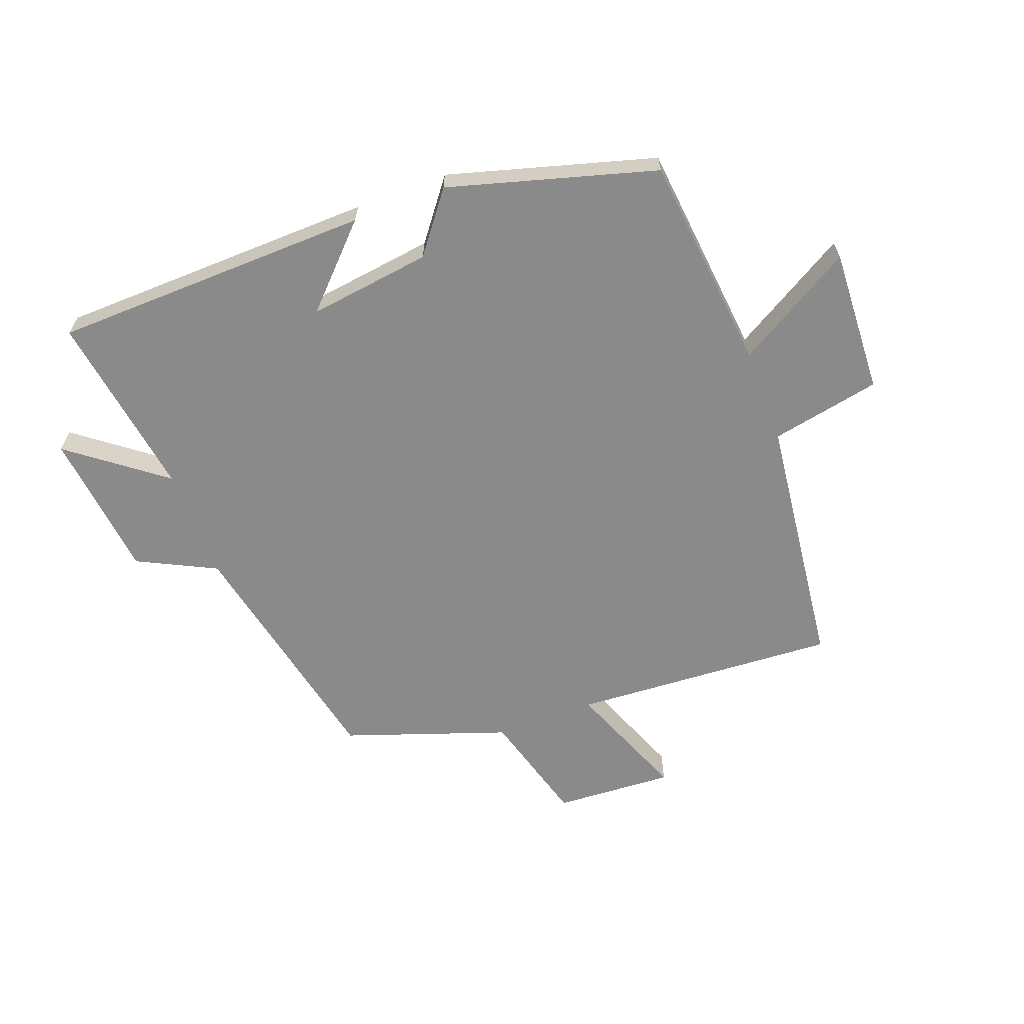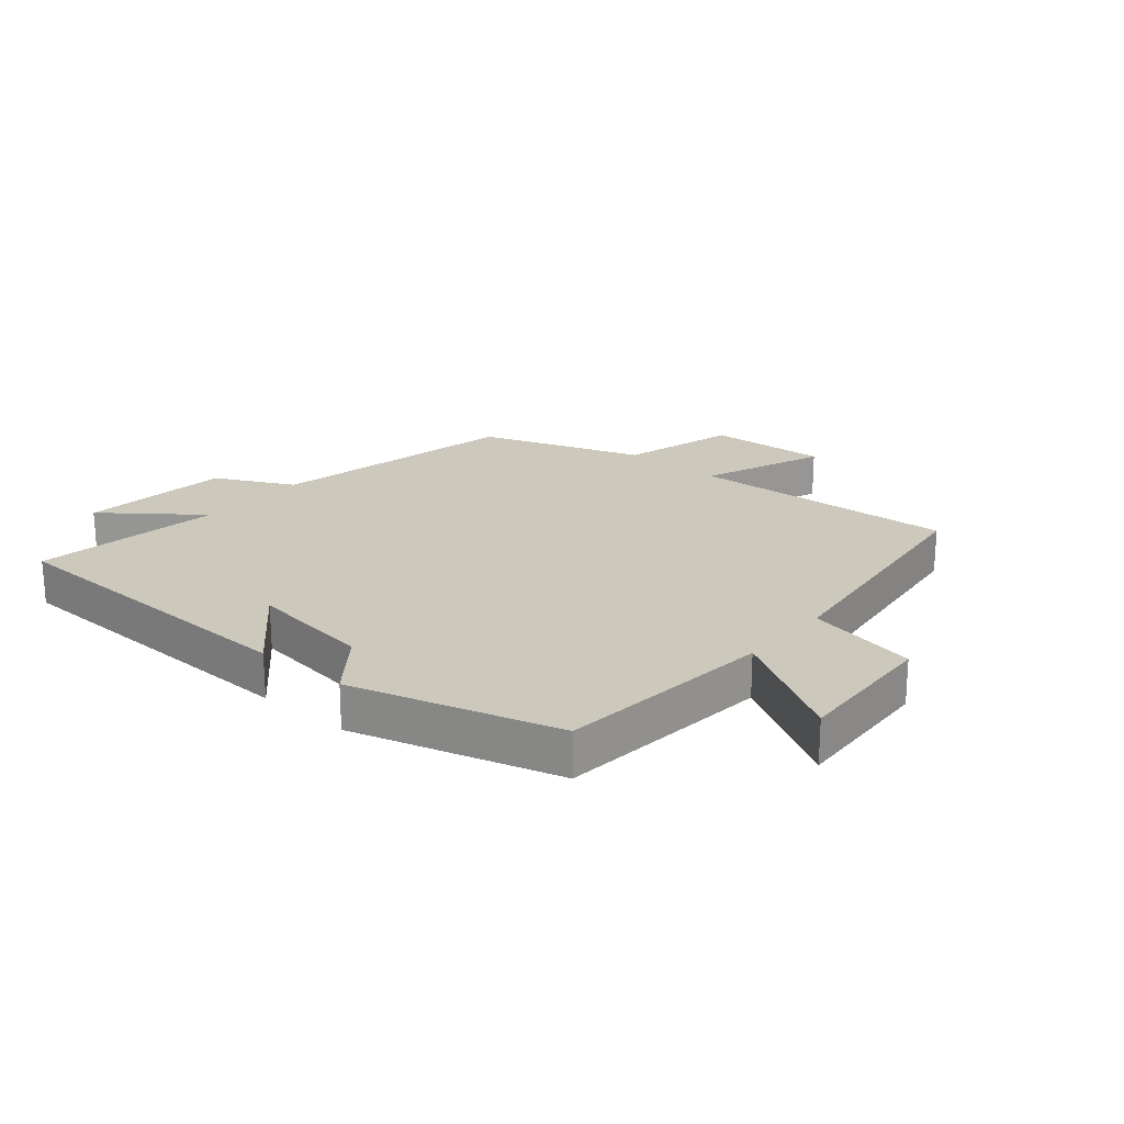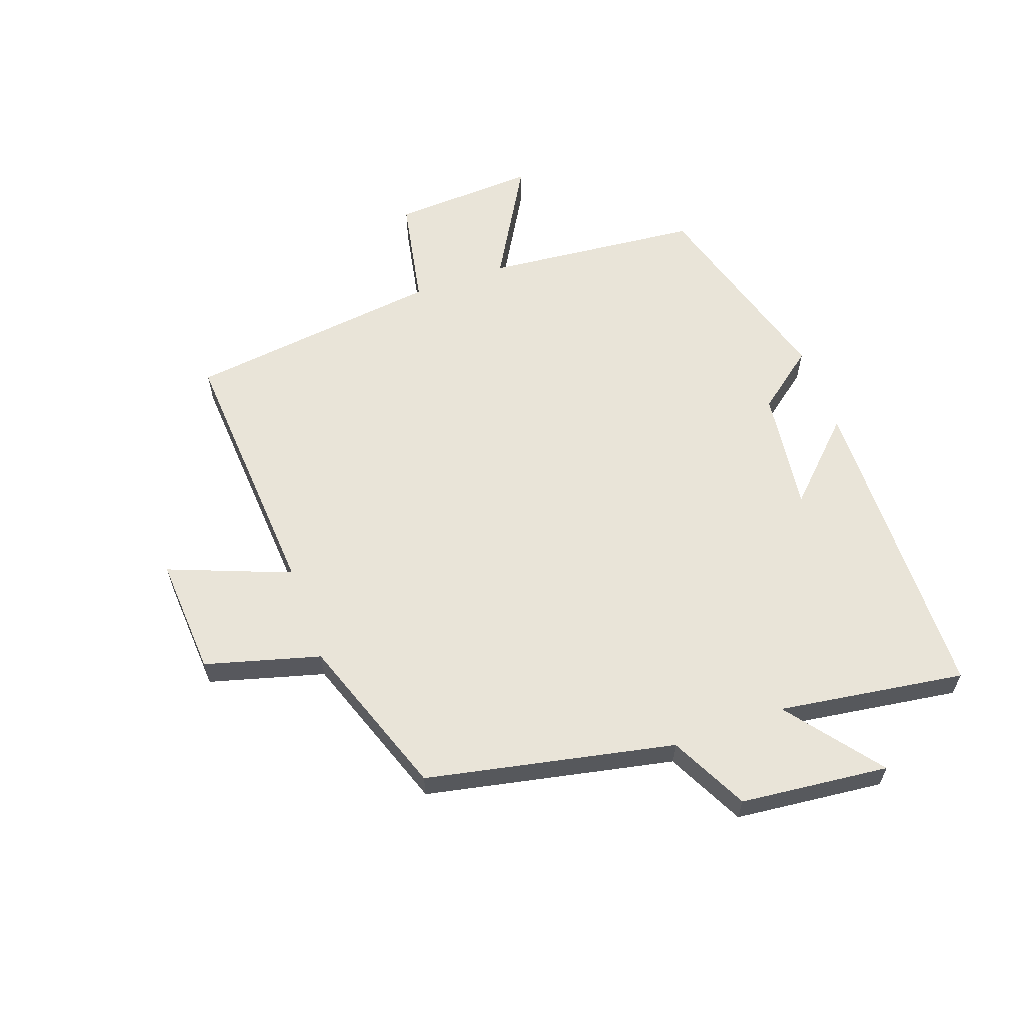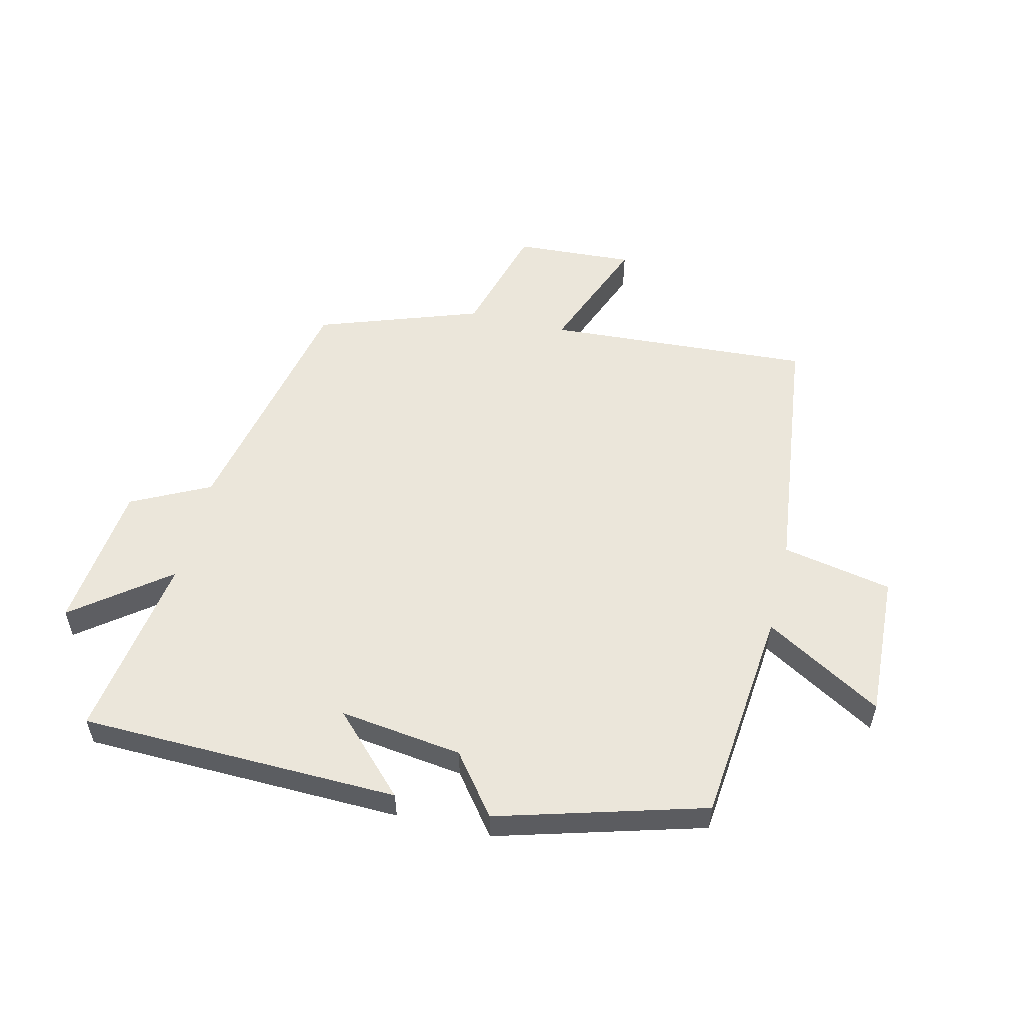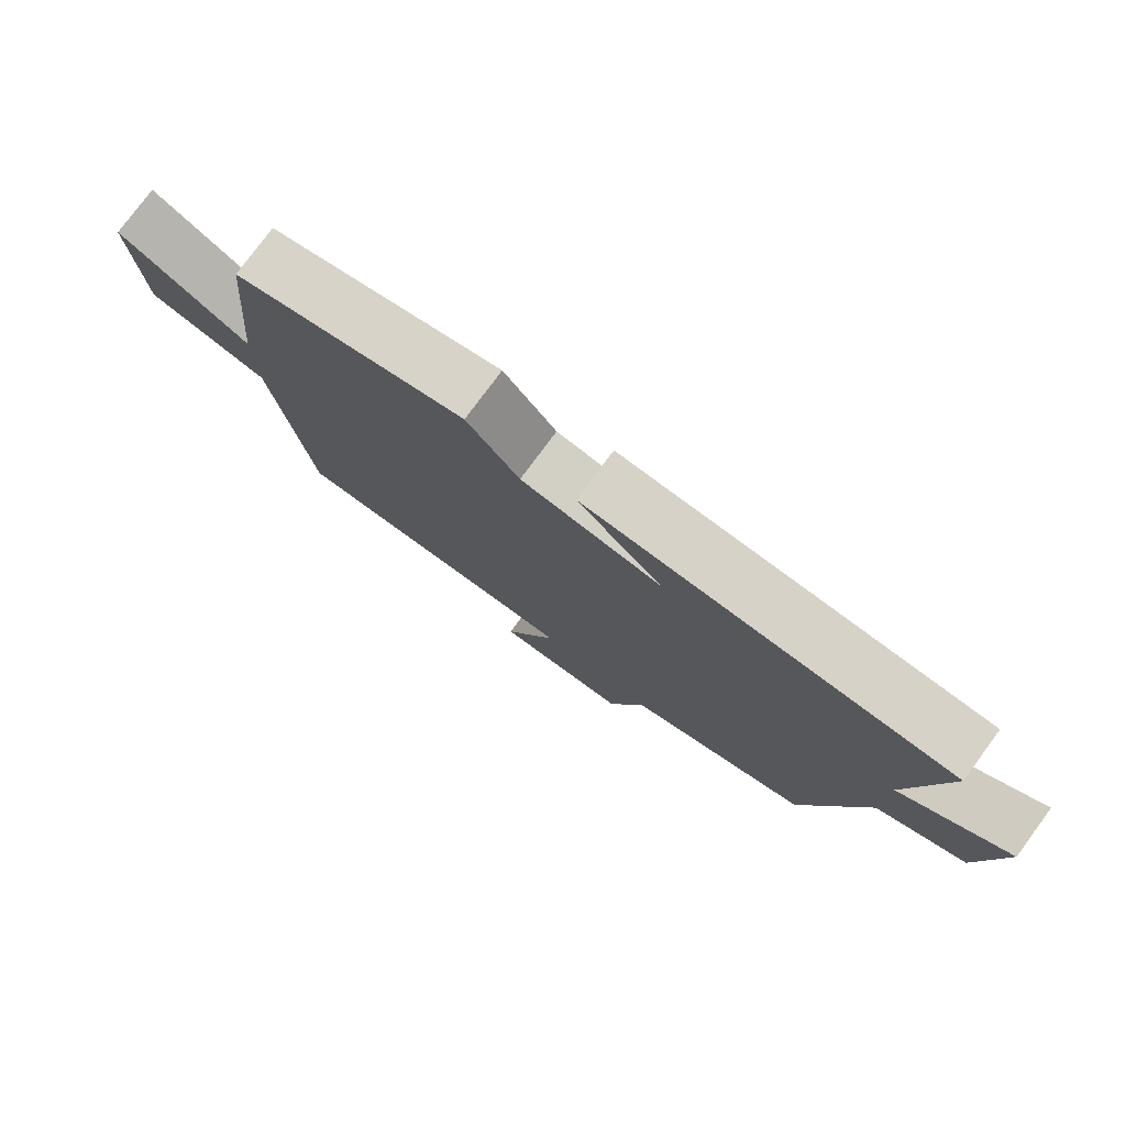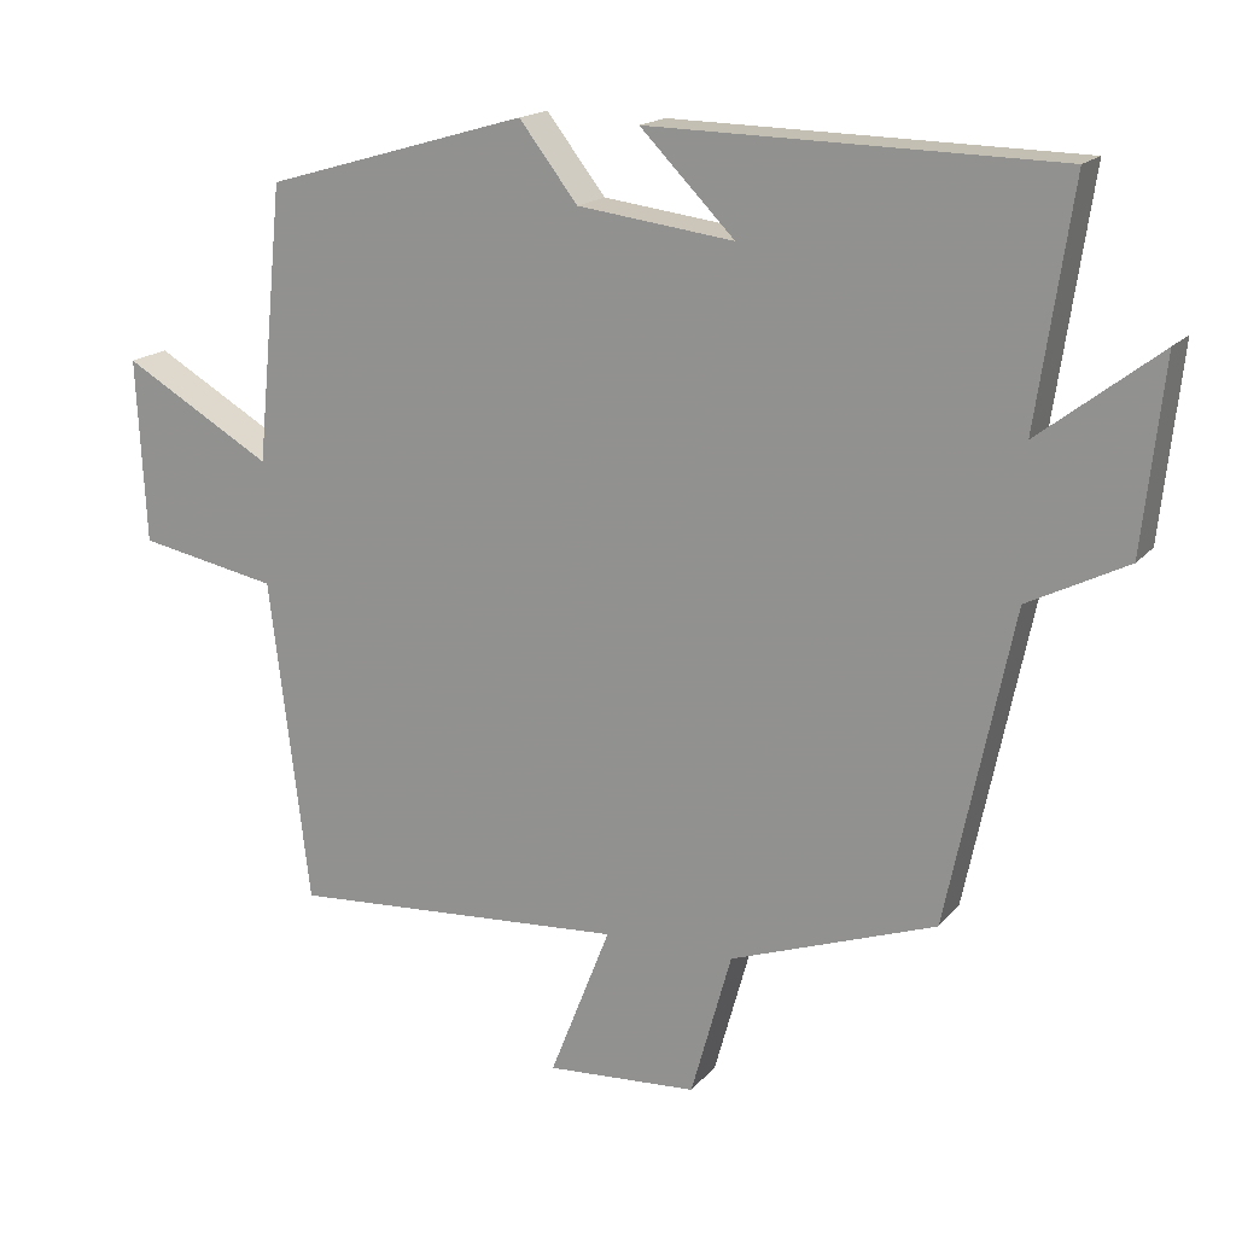
<metadata>
{"format":"obj","ext":"obj","renderer":"f3d","projection":"perspective","resolution":1024,"background":"white","views":[{"elev":-63.6,"azim":20.8,"up":"+Y"},{"elev":22.2,"azim":40.4,"up":"+Y"},{"elev":60.5,"azim":-109.8,"up":"+Y"},{"elev":54.7,"azim":13.7,"up":"+Y"},{"elev":78.2,"azim":-143.5,"up":"+Z"},{"elev":17.1,"azim":-153.6,"up":"+Z"}]}
</metadata>
<code>
v 0.449 0.07 -0.528
v 0.016 0.07 -0.5
v 0.094 0.07 -0.699
v -0.1 0.07 -0.687
v -0.152 0.07 -0.5
v -0.416 0.07 -0.407
v -0.5 0.07 -0.003
v -0.627 0.07 0.061
v -0.653 0.07 0.303
v -0.5 0.07 0.185
v -0.545 0.07 0.489
v -0.025 0.07 0.5
v -0.146 0.07 0.377
v 0.054 0.07 0.403
v 0.129 0.07 0.5
v 0.465 0.07 0.403
v 0.5 0.07 0.05
v 0.691 0.07 0.161
v 0.679 0.07 -0.075
v 0.5 0.07 -0.11
v 0.449 0 -0.528
v 0.016 0 -0.5
v 0.094 0 -0.699
v -0.1 0 -0.687
v -0.152 0 -0.5
v -0.416 0 -0.407
v -0.5 0 -0.003
v -0.627 0 0.061
v -0.653 0 0.303
v -0.5 0 0.185
v -0.545 0 0.489
v -0.025 0 0.5
v -0.146 0 0.377
v 0.054 0 0.403
v 0.129 0 0.5
v 0.465 0 0.403
v 0.5 0 0.05
v 0.691 0 0.161
v 0.679 0 -0.075
v 0.5 0 -0.11
f 17 18 19 20
f 20 1 2
f 17 20 2
f 16 17 2
f 15 16 2
f 14 15 2
f 13 14 2
f 10 11 12 13
f 10 13 2
f 7 8 9 10
f 7 10 2
f 6 7 2
f 5 6 2
f 2 3 4 5
f 40 39 38 37
f 22 21 40
f 22 40 37
f 22 37 36
f 22 36 35
f 22 35 34
f 22 34 33
f 33 32 31 30
f 22 33 30
f 30 29 28 27
f 22 30 27
f 22 27 26
f 22 26 25
f 25 24 23 22
f 1 21 22 2
f 2 22 23 3
f 3 23 24 4
f 4 24 25 5
f 5 25 26 6
f 6 26 27 7
f 7 27 28 8
f 8 28 29 9
f 9 29 30 10
f 10 30 31 11
f 11 31 32 12
f 12 32 33 13
f 13 33 34 14
f 14 34 35 15
f 15 35 36 16
f 16 36 37 17
f 17 37 38 18
f 18 38 39 19
f 19 39 40 20
f 20 40 21 1

</code>
